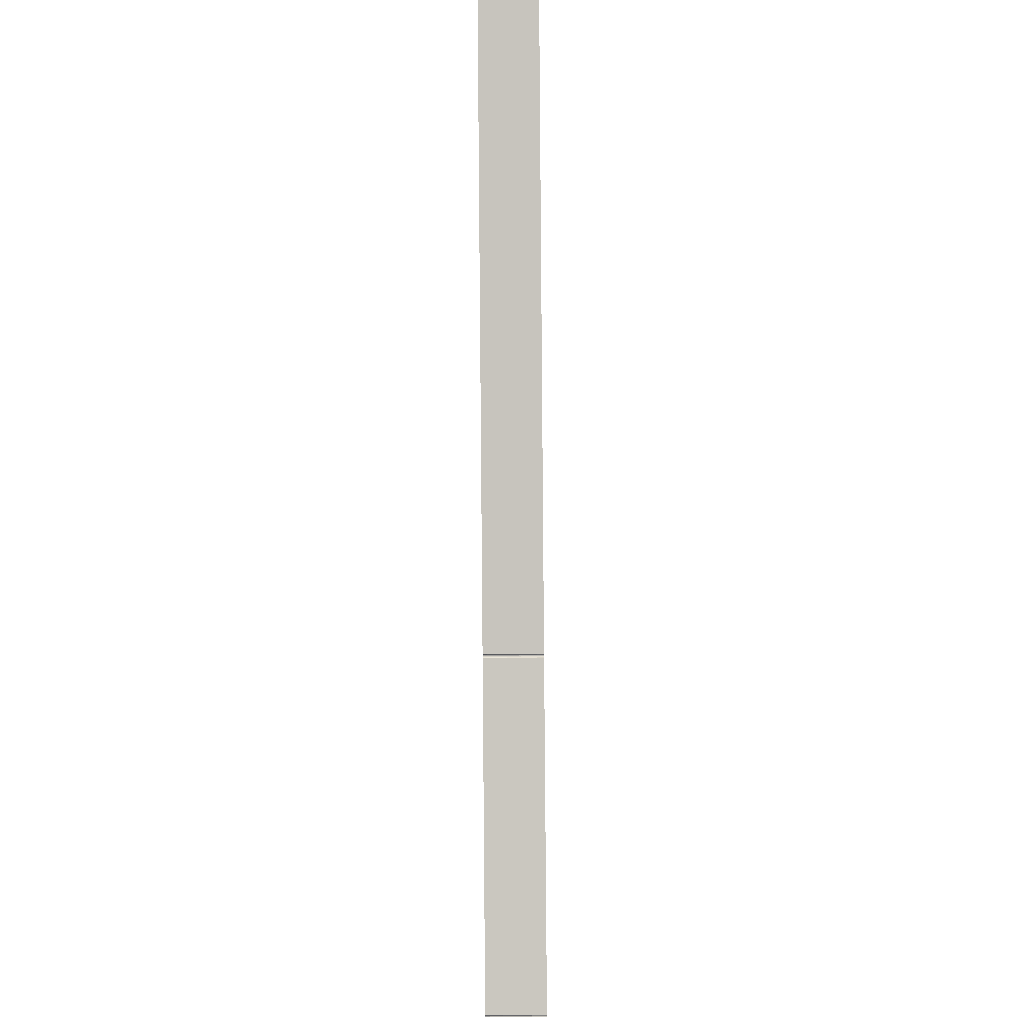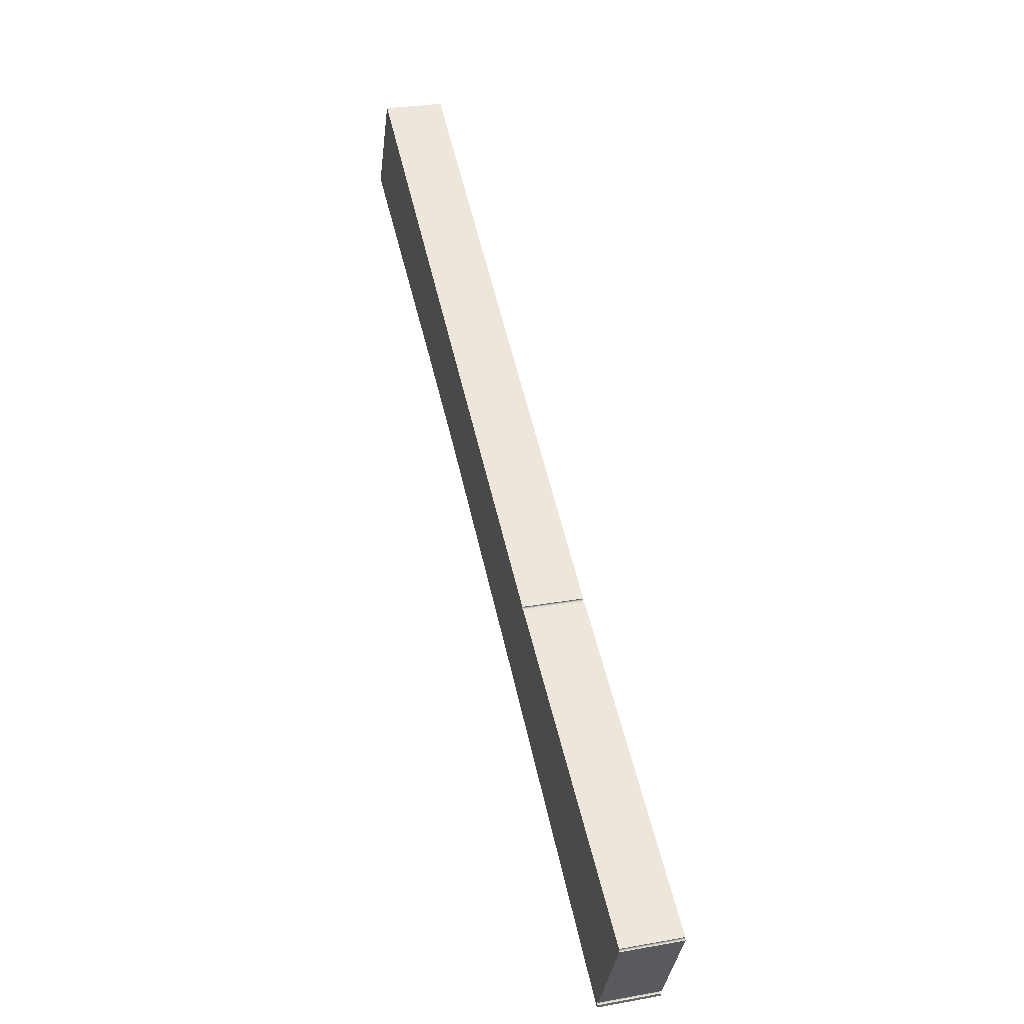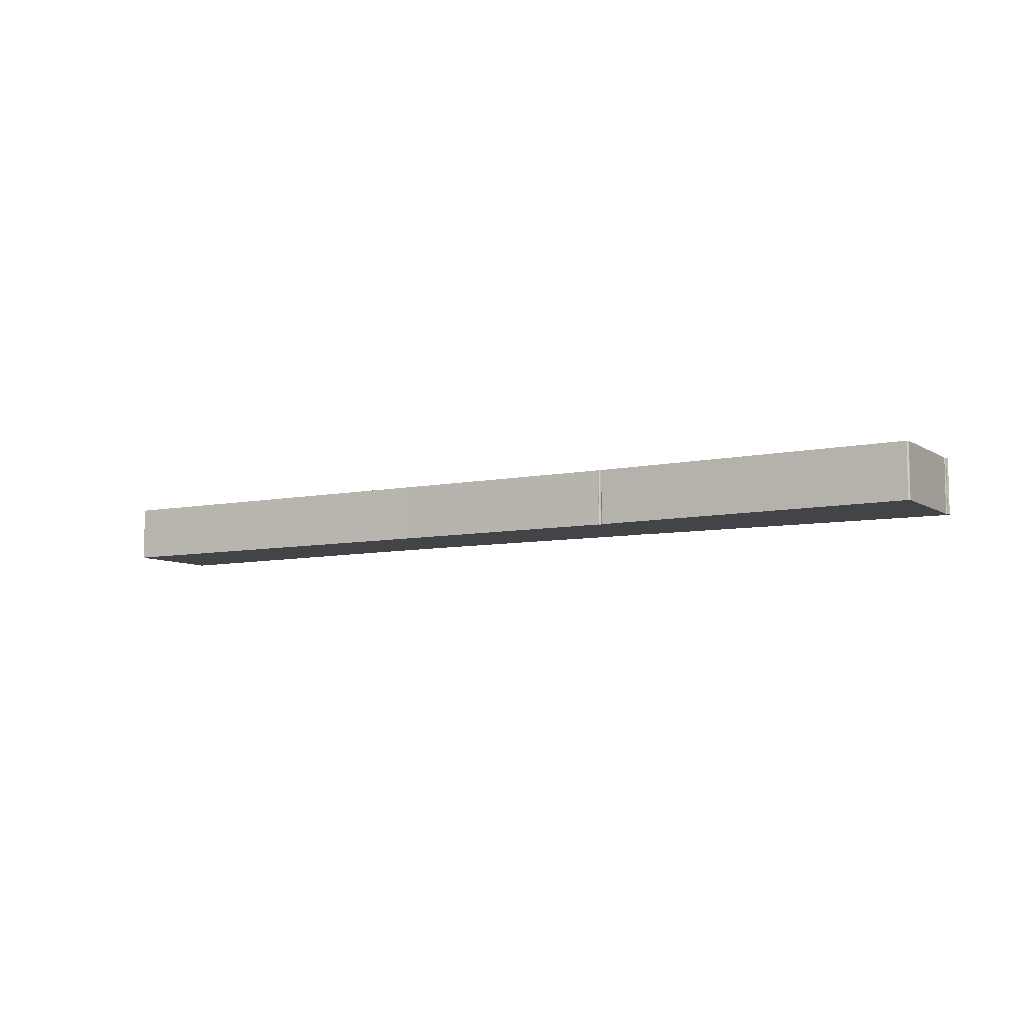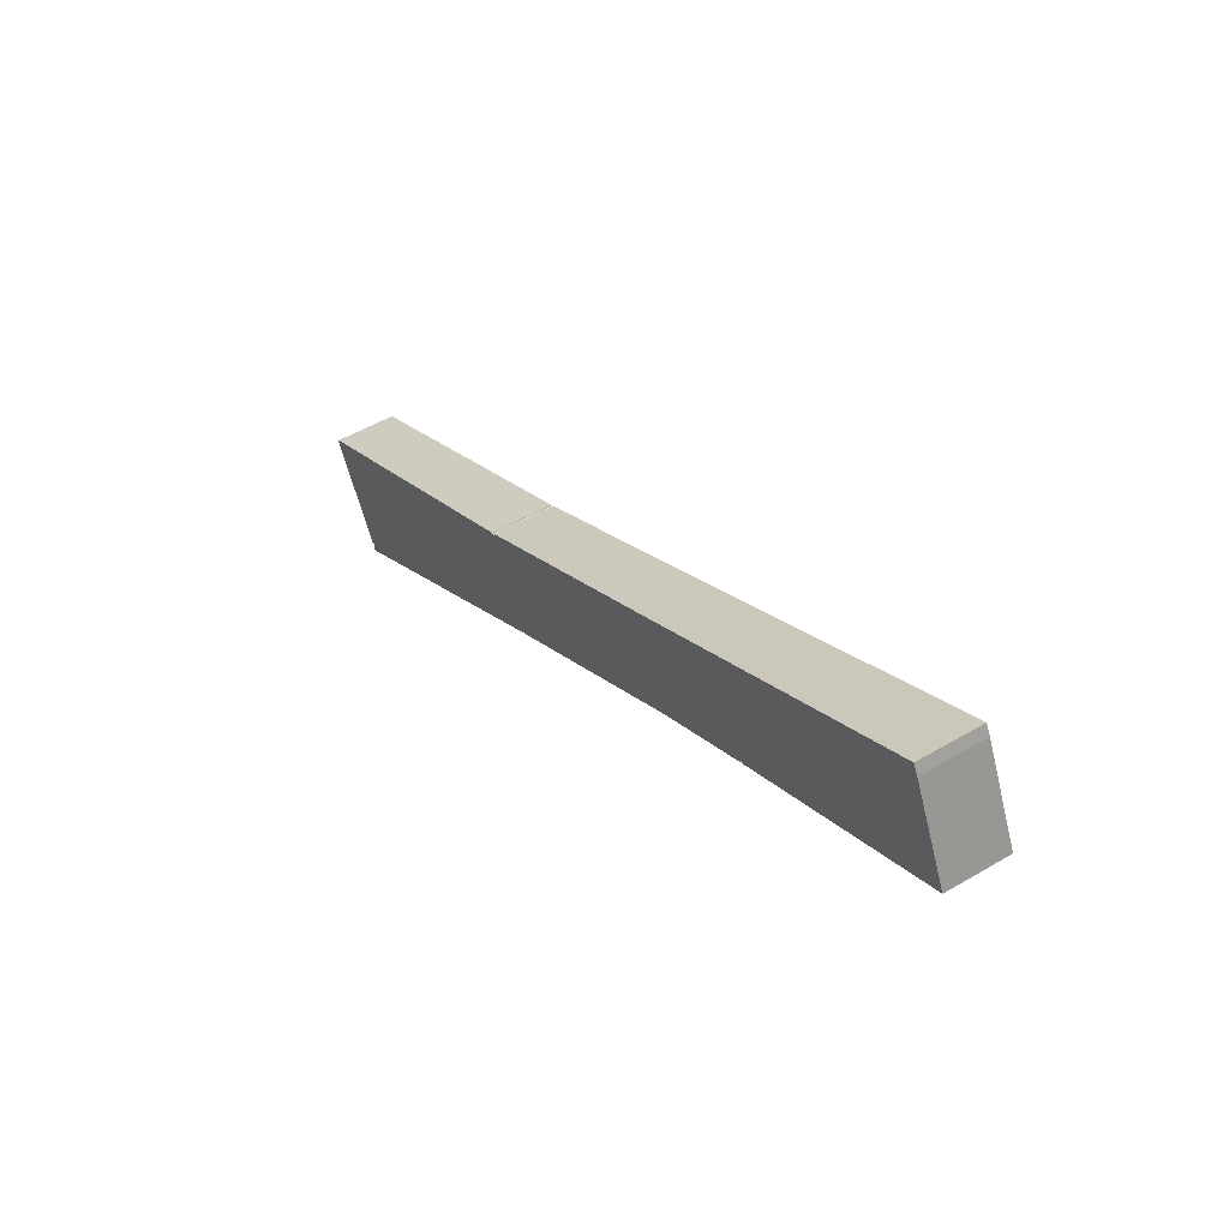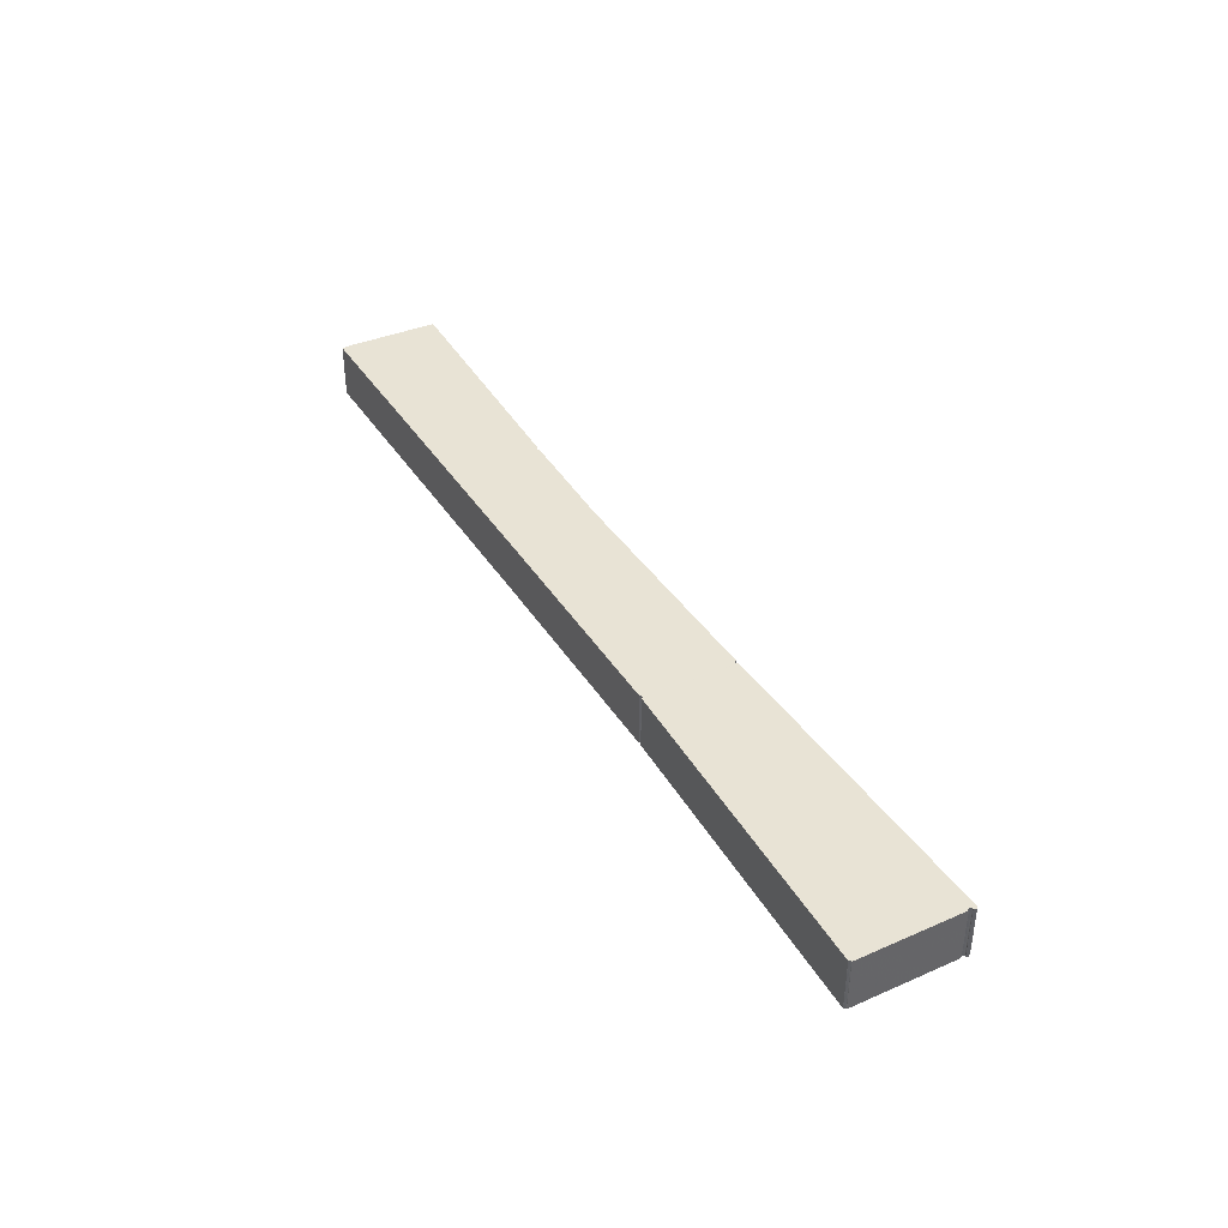
<metadata>
{"format":"obj","ext":"obj","renderer":"f3d","projection":"perspective","resolution":1024,"background":"white","views":[{"elev":60.4,"azim":89.5,"up":"+Z"},{"elev":27.7,"azim":74.7,"up":"+Z"},{"elev":-8.1,"azim":59.1,"up":"+Y"},{"elev":51.4,"azim":-122.6,"up":"+Z"},{"elev":41.2,"azim":89.9,"up":"+Y"}]}
</metadata>
<code>
v 5.865 -0.1822 -1.402
v 5.89 -0.1822 -1.351
v 5.893 -0.1822 -1.346
v 5.998 -0.1822 -1.472
v 5.998 -0.1822 -1.472
v 5.998 -0.1822 -1.472
v 5.999 -0.1822 -1.472
v 5.999 -0.1822 -1.472
v 5.999 -0.1822 -1.472
v 5.999 -0.1822 -1.472
v 5.999 -0.1822 -1.472
v 6 -0.1822 -1.472
v 6 -0.1822 -1.472
v 6 -0.1822 -1.472
v 6 -0.1822 -1.472
v 6.06 -0.1822 -1.506
v 6 -0.1822 -1.473
v 6 -0.1822 -1.473
v 6 -0.1822 -1.473
v 6 -0.1822 -1.472
v 6 -0.1822 -1.472
v 6.085 -0.1822 -1.457
v 6.187 -0.1822 -1.583
v 6.187 -0.1822 -1.583
v 6.187 -0.1822 -1.583
v 6.188 -0.1822 -1.582
v 6.188 -0.1822 -1.582
v 6.188 -0.1822 -1.582
v 6.188 -0.1822 -1.582
v 6.188 -0.1822 -1.582
v 6.189 -0.1822 -1.582
v 6.189 -0.1822 -1.582
v 6.189 -0.1822 -1.582
v 6.189 -0.1822 -1.583
v 6.214 -0.1822 -1.531
v 6.214 -0.1822 -1.532
v 6.19 -0.1822 -1.584
v 6.19 -0.1822 -1.584
v 6.189 -0.1822 -1.584
v 6.19 -0.1822 -1.583
v 6.19 -0.1822 -1.583
v 6.189 -0.1822 -1.583
v 6.189 -0.1822 -1.583
v 6.214 -0.1822 -1.531
v 6.214 -0.1822 -1.532
v 6.214 -0.1822 -1.531
v 6.214 -0.1822 -1.532
v 6.215 -0.1822 -1.531
v 6.215 -0.1822 -1.532
v 6.215 -0.1822 -1.532
v 6.215 -0.1822 -1.532
v 6.215 -0.1822 -1.532
v 6.215 -0.1822 -1.532
v 6.215 -0.1822 -1.532
v 6.216 -0.1822 -1.532
v 6.216 -0.1822 -1.532
v 6.216 -0.1822 -1.532
v 6.216 -0.1822 -1.532
v 6.216 -0.1822 -1.532
v 6.216 -0.1822 -1.532
v 6.216 -0.1822 -1.532
v 6.36 -0.1822 -1.69
v 6.189 -0.1822 -1.584
v 6.361 -0.1822 -1.69
v 6.361 -0.1822 -1.69
v 6.361 -0.1822 -1.689
v 6.361 -0.1822 -1.689
v 6.361 -0.1822 -1.686
v 6.361 -0.1822 -1.686
v 6.361 -0.1822 -1.687
v 6.361 -0.1822 -1.686
v 6.361 -0.1822 -1.687
v 6.361 -0.1822 -1.686
v 6.361 -0.1822 -1.689
v 6.361 -0.1822 -1.687
v 6.361 -0.1822 -1.686
v 6.361 -0.1822 -1.687
v 6.361 -0.1822 -1.685
v 6.361 -0.1822 -1.689
v 6.362 -0.1822 -1.687
v 6.362 -0.1822 -1.685
v 6.362 -0.1822 -1.689
v 6.362 -0.1822 -1.687
v 6.362 -0.1822 -1.685
v 6.362 -0.1822 -1.687
v 6.362 -0.1822 -1.685
v 6.362 -0.1822 -1.688
v 6.362 -0.1822 -1.685
v 6.362 -0.1822 -1.685
v 6.363 -0.1822 -1.685
v 6.363 -0.1822 -1.685
v 6.393 -0.1822 -1.626
v 6.393 -0.1822 -1.626
v 6.393 -0.1822 -1.626
v 6.393 -0.1822 -1.627
v 6.393 -0.1822 -1.627
v 6.393 -0.1822 -1.626
v 6.393 -0.1822 -1.627
v 6.394 -0.1822 -1.627
v 6.394 -0.1822 -1.627
v 6.394 -0.1822 -1.627
v 5.893 -0.2169 -1.346
v 5.89 -0.2169 -1.351
v 5.865 -0.2169 -1.402
v 5.998 -0.2169 -1.472
v 5.998 -0.2169 -1.472
v 5.998 -0.2169 -1.472
v 5.999 -0.2169 -1.472
v 5.999 -0.2169 -1.472
v 5.999 -0.2169 -1.472
v 5.999 -0.2169 -1.472
v 5.999 -0.2169 -1.472
v 6 -0.2169 -1.472
v 6 -0.2169 -1.472
v 6 -0.2169 -1.472
v 6 -0.2169 -1.472
v 6 -0.2169 -1.473
v 6 -0.2169 -1.473
v 6.06 -0.2169 -1.506
v 6 -0.2169 -1.473
v 6 -0.2169 -1.473
v 6 -0.2169 -1.472
v 6 -0.2169 -1.472
v 6.085 -0.2169 -1.457
v 6.187 -0.2169 -1.583
v 6.187 -0.2169 -1.583
v 6.187 -0.2169 -1.583
v 6.188 -0.2169 -1.582
v 6.188 -0.2169 -1.582
v 6.188 -0.2169 -1.582
v 6.188 -0.2169 -1.582
v 6.188 -0.2169 -1.582
v 6.189 -0.2169 -1.582
v 6.189 -0.2169 -1.582
v 6.189 -0.2169 -1.582
v 6.189 -0.2169 -1.583
v 6.214 -0.2169 -1.532
v 6.214 -0.2169 -1.531
v 6.19 -0.2169 -1.583
v 6.19 -0.2169 -1.583
v 6.189 -0.2169 -1.583
v 6.189 -0.2169 -1.583
v 6.19 -0.2169 -1.584
v 6.19 -0.2169 -1.584
v 6.189 -0.2169 -1.584
v 6.214 -0.2169 -1.531
v 6.214 -0.2169 -1.532
v 6.214 -0.2169 -1.531
v 6.214 -0.2169 -1.532
v 6.215 -0.2169 -1.531
v 6.215 -0.2169 -1.532
v 6.215 -0.2169 -1.532
v 6.215 -0.2169 -1.532
v 6.215 -0.2169 -1.532
v 6.215 -0.2169 -1.532
v 6.215 -0.2169 -1.532
v 6.216 -0.2169 -1.532
v 6.216 -0.2169 -1.532
v 6.216 -0.2169 -1.532
v 6.216 -0.2169 -1.532
v 6.216 -0.2169 -1.532
v 6.216 -0.2169 -1.532
v 6.216 -0.2169 -1.532
v 6.189 -0.2169 -1.584
v 6.36 -0.2169 -1.69
v 6.361 -0.2169 -1.69
v 6.361 -0.2169 -1.69
v 6.361 -0.2169 -1.689
v 6.361 -0.2169 -1.689
v 6.361 -0.2169 -1.686
v 6.361 -0.2169 -1.686
v 6.361 -0.2169 -1.686
v 6.361 -0.2169 -1.687
v 6.361 -0.2169 -1.686
v 6.361 -0.2169 -1.687
v 6.361 -0.2169 -1.689
v 6.361 -0.2169 -1.686
v 6.361 -0.2169 -1.687
v 6.361 -0.2169 -1.685
v 6.361 -0.2169 -1.687
v 6.361 -0.2169 -1.689
v 6.362 -0.2169 -1.685
v 6.362 -0.2169 -1.687
v 6.362 -0.2169 -1.685
v 6.362 -0.2169 -1.687
v 6.362 -0.2169 -1.689
v 6.362 -0.2169 -1.685
v 6.362 -0.2169 -1.687
v 6.362 -0.2169 -1.688
v 6.362 -0.2169 -1.685
v 6.362 -0.2169 -1.685
v 6.363 -0.2169 -1.685
v 6.363 -0.2169 -1.685
v 6.393 -0.2169 -1.626
v 6.393 -0.2169 -1.626
v 6.393 -0.2169 -1.626
v 6.393 -0.2169 -1.627
v 6.393 -0.2169 -1.627
v 6.393 -0.2169 -1.626
v 6.393 -0.2169 -1.627
v 6.394 -0.2169 -1.627
v 6.394 -0.2169 -1.627
v 6.394 -0.2169 -1.627
v 6.214 -0.2169 -1.531
v 6.214 -0.1822 -1.531
v 6.085 -0.2169 -1.457
v 6.215 -0.2169 -1.531
v 6.215 -0.1822 -1.531
v 6.085 -0.1822 -1.457
v 5.893 -0.2169 -1.346
v 6.085 -0.2169 -1.457
v 6.085 -0.1822 -1.457
v 5.893 -0.1822 -1.346
v 5.998 -0.2169 -1.472
v 5.865 -0.2169 -1.402
v 5.865 -0.1822 -1.402
v 5.998 -0.1822 -1.472
v 5.998 -0.2169 -1.472
v 5.998 -0.1822 -1.472
v 6 -0.2169 -1.473
v 6 -0.1822 -1.473
v 6 -0.1822 -1.473
v 6 -0.2169 -1.473
v 6 -0.1822 -1.473
v 6.06 -0.2169 -1.506
v 6 -0.2169 -1.473
v 6 -0.1822 -1.473
v 6.06 -0.1822 -1.506
v 6.187 -0.2169 -1.583
v 6.06 -0.2169 -1.506
v 6.06 -0.1822 -1.506
v 6.187 -0.1822 -1.583
v 6.19 -0.2169 -1.583
v 6.19 -0.1822 -1.583
v 6.36 -0.2169 -1.69
v 6.189 -0.2169 -1.584
v 6.189 -0.1822 -1.584
v 6.36 -0.1822 -1.69
v 6.362 -0.2169 -1.689
v 6.362 -0.1822 -1.689
v 6.362 -0.2169 -1.688
v 6.362 -0.2169 -1.689
v 6.362 -0.1822 -1.689
v 6.362 -0.1822 -1.688
v 6.361 -0.2169 -1.686
v 6.361 -0.1822 -1.686
v 6.363 -0.2169 -1.685
v 6.363 -0.1822 -1.685
v 6.394 -0.2169 -1.627
v 6.363 -0.2169 -1.685
v 6.363 -0.1822 -1.685
v 6.394 -0.1822 -1.627
v 6.393 -0.2169 -1.626
v 6.393 -0.1822 -1.626
v 6.393 -0.2169 -1.626
v 6.393 -0.1822 -1.626
v 6.216 -0.2169 -1.532
v 6.393 -0.2169 -1.626
v 6.393 -0.1822 -1.626
v 6.216 -0.1822 -1.532
f 1 2 3
f 4 1 3
f 5 4 3
f 6 5 3
f 7 6 3
f 8 7 3
f 9 8 3
f 10 9 3
f 11 10 3
f 12 11 3
f 13 12 3
f 14 13 3
f 15 14 3
f 16 17 18
f 16 18 19
f 16 19 20
f 16 20 21
f 16 21 15
f 16 15 3
f 16 3 22
f 23 16 22
f 24 23 22
f 25 24 22
f 26 25 22
f 27 26 22
f 28 27 22
f 29 28 22
f 30 29 22
f 31 30 22
f 32 31 22
f 33 32 22
f 34 33 22
f 35 36 37
f 38 37 36
f 39 38 36
f 35 37 40
f 35 40 41
f 35 41 42
f 35 42 43
f 35 43 34
f 35 34 22
f 44 35 22
f 39 36 45
f 46 44 22
f 39 45 47
f 48 46 22
f 39 47 49
f 39 49 50
f 39 50 51
f 39 51 52
f 39 52 53
f 39 53 54
f 39 54 55
f 39 55 56
f 39 56 57
f 39 57 58
f 39 58 59
f 39 59 60
f 39 60 61
f 62 63 39
f 62 39 61
f 64 62 61
f 65 64 61
f 66 65 61
f 67 66 61
f 68 69 67
f 68 67 61
f 67 69 70
f 71 68 61
f 67 70 72
f 73 71 61
f 74 67 72
f 74 72 75
f 76 73 61
f 74 75 77
f 78 76 61
f 79 74 77
f 79 77 80
f 81 78 61
f 82 79 80
f 82 80 83
f 84 81 61
f 82 83 85
f 86 84 61
f 87 82 85
f 88 86 61
f 89 88 61
f 90 89 61
f 91 90 61
f 92 93 91
f 92 91 61
f 94 92 61
f 91 93 95
f 91 95 96
f 97 94 61
f 91 96 98
f 91 98 99
f 91 99 100
f 101 91 100
f 102 103 104
f 102 104 105
f 102 105 106
f 102 106 107
f 102 107 108
f 102 108 109
f 102 109 110
f 102 110 111
f 102 111 112
f 102 112 113
f 102 113 114
f 102 114 115
f 102 115 116
f 117 118 119
f 120 117 119
f 121 120 119
f 122 121 119
f 123 122 119
f 116 123 119
f 102 116 119
f 124 102 119
f 124 119 125
f 124 125 126
f 124 126 127
f 124 127 128
f 124 128 129
f 124 129 130
f 124 130 131
f 124 131 132
f 124 132 133
f 124 133 134
f 124 134 135
f 124 135 136
f 137 138 139
f 140 139 138
f 141 140 138
f 142 141 138
f 136 142 138
f 124 136 138
f 137 139 143
f 137 143 144
f 137 144 145
f 124 138 146
f 147 137 145
f 124 146 148
f 149 147 145
f 150 124 148
f 151 149 145
f 152 151 145
f 153 152 145
f 154 153 145
f 155 154 145
f 156 155 145
f 157 156 145
f 158 157 145
f 159 158 145
f 160 159 145
f 161 160 145
f 162 161 145
f 163 162 145
f 145 164 165
f 163 145 165
f 163 165 166
f 163 166 167
f 163 167 168
f 163 168 169
f 170 171 169
f 163 169 171
f 163 171 172
f 173 170 169
f 163 172 174
f 175 173 169
f 175 169 176
f 163 174 177
f 178 175 176
f 163 177 179
f 180 178 176
f 180 176 181
f 163 179 182
f 183 180 181
f 163 182 184
f 185 183 181
f 185 181 186
f 163 184 187
f 188 185 186
f 189 188 186
f 163 187 190
f 163 190 191
f 163 191 192
f 163 192 193
f 194 195 193
f 163 193 195
f 163 195 196
f 197 194 193
f 198 197 193
f 199 163 196
f 200 198 193
f 201 200 193
f 202 201 193
f 203 202 193
f 162 163 61
f 162 61 60
f 161 162 60
f 161 60 59
f 160 161 59
f 160 59 58
f 159 160 58
f 159 58 57
f 158 159 57
f 158 57 56
f 157 158 56
f 157 56 55
f 156 157 55
f 156 55 54
f 155 156 54
f 155 54 53
f 154 155 53
f 154 53 52
f 153 154 52
f 153 52 51
f 152 153 51
f 152 51 50
f 151 152 50
f 151 50 49
f 149 151 49
f 149 49 47
f 147 149 47
f 147 47 45
f 137 147 45
f 137 45 36
f 204 137 36
f 204 36 205
f 138 204 205
f 138 205 35
f 146 138 35
f 146 35 44
f 148 146 44
f 148 44 46
f 150 148 46
f 150 46 48
f 206 207 208
f 206 208 209
f 210 211 212
f 210 212 213
f 103 102 3
f 103 3 2
f 104 103 2
f 1 104 2
f 214 215 216
f 214 216 217
f 218 105 4
f 218 4 219
f 106 218 219
f 106 219 5
f 107 106 5
f 107 5 6
f 108 107 6
f 108 6 7
f 109 108 7
f 109 7 8
f 110 109 8
f 110 8 9
f 111 110 9
f 111 9 10
f 112 111 10
f 112 10 11
f 113 112 11
f 113 11 12
f 114 113 12
f 114 12 13
f 115 114 13
f 115 13 14
f 116 115 14
f 116 14 15
f 123 116 15
f 123 15 21
f 122 123 21
f 122 21 20
f 121 122 20
f 121 20 19
f 220 121 19
f 220 19 221
f 120 220 221
f 120 221 222
f 117 120 222
f 117 222 18
f 223 117 18
f 223 18 224
f 118 223 224
f 118 224 17
f 225 226 227
f 225 227 228
f 229 230 231
f 229 231 232
f 126 125 23
f 126 23 24
f 127 126 24
f 127 24 25
f 128 127 25
f 128 25 26
f 129 128 26
f 129 26 27
f 130 129 27
f 130 27 28
f 131 130 28
f 131 28 29
f 132 131 29
f 132 29 30
f 133 132 30
f 133 30 31
f 134 133 31
f 134 31 32
f 135 134 32
f 135 32 33
f 136 135 33
f 136 33 34
f 142 136 34
f 142 34 43
f 141 142 43
f 141 43 42
f 140 141 42
f 140 42 41
f 139 140 41
f 139 41 40
f 233 139 40
f 233 40 234
f 143 233 234
f 143 234 37
f 144 143 37
f 144 37 38
f 145 144 38
f 145 38 39
f 164 145 39
f 164 39 63
f 235 236 237
f 235 237 238
f 166 165 62
f 166 62 64
f 167 166 64
f 167 64 65
f 168 167 65
f 168 65 66
f 169 168 66
f 169 66 67
f 176 169 67
f 176 67 74
f 181 176 74
f 181 74 79
f 239 181 79
f 239 79 240
f 186 239 240
f 186 240 82
f 241 242 243
f 241 243 244
f 188 189 87
f 188 87 85
f 185 188 85
f 185 85 83
f 183 185 83
f 183 83 80
f 180 183 80
f 180 80 77
f 178 180 77
f 178 77 75
f 175 178 75
f 175 75 72
f 173 175 72
f 173 72 70
f 170 173 70
f 170 70 69
f 245 170 69
f 245 69 246
f 171 245 246
f 171 246 68
f 172 171 68
f 172 68 71
f 174 172 71
f 174 71 73
f 177 174 73
f 177 73 76
f 179 177 76
f 179 76 78
f 182 179 78
f 182 78 81
f 184 182 81
f 184 81 84
f 187 184 84
f 187 84 86
f 190 187 86
f 190 86 88
f 191 190 88
f 191 88 89
f 192 191 89
f 192 89 90
f 247 192 90
f 247 90 248
f 193 247 248
f 193 248 91
f 249 250 251
f 249 251 252
f 202 203 101
f 202 101 100
f 201 202 100
f 201 100 99
f 200 201 99
f 200 99 98
f 198 200 98
f 198 98 96
f 197 198 96
f 197 96 95
f 194 197 95
f 194 95 93
f 253 194 93
f 253 93 254
f 195 253 254
f 195 254 92
f 196 195 92
f 196 92 94
f 255 196 94
f 255 94 256
f 199 255 256
f 199 256 97
f 257 258 259
f 257 259 260

</code>
